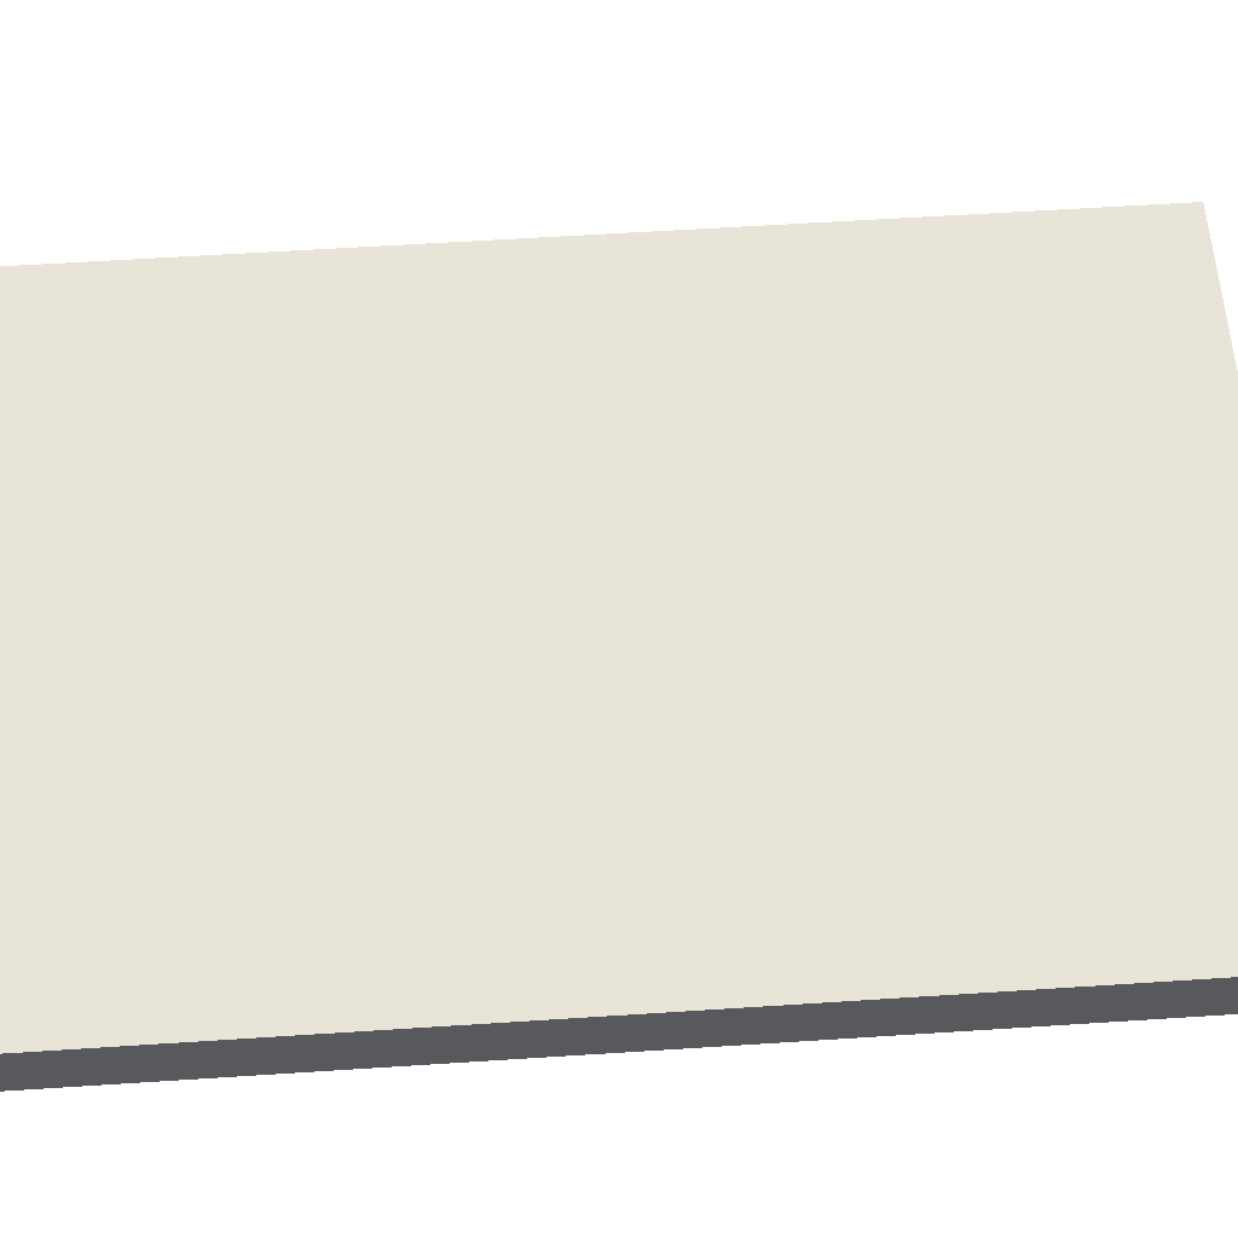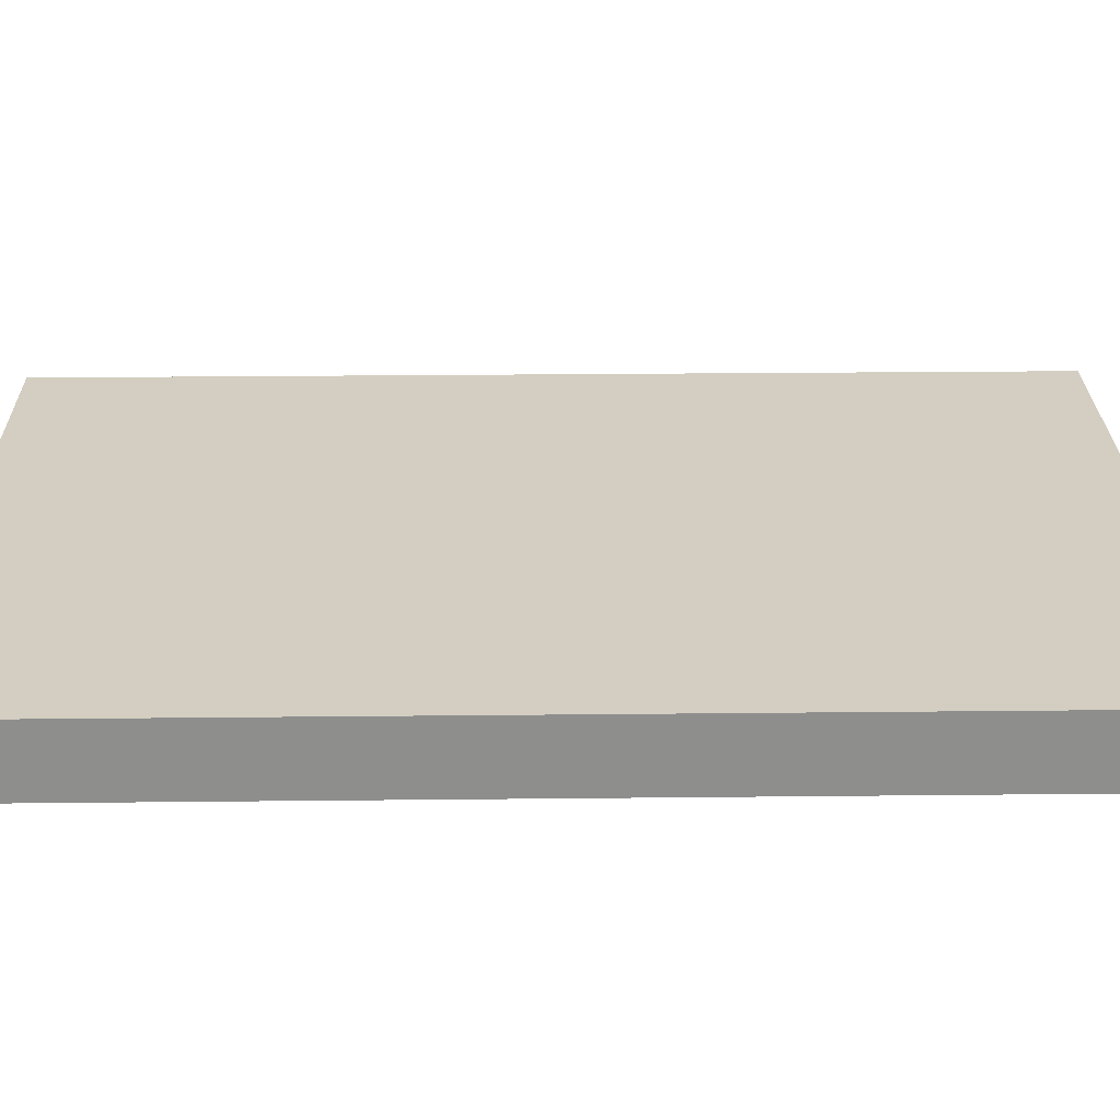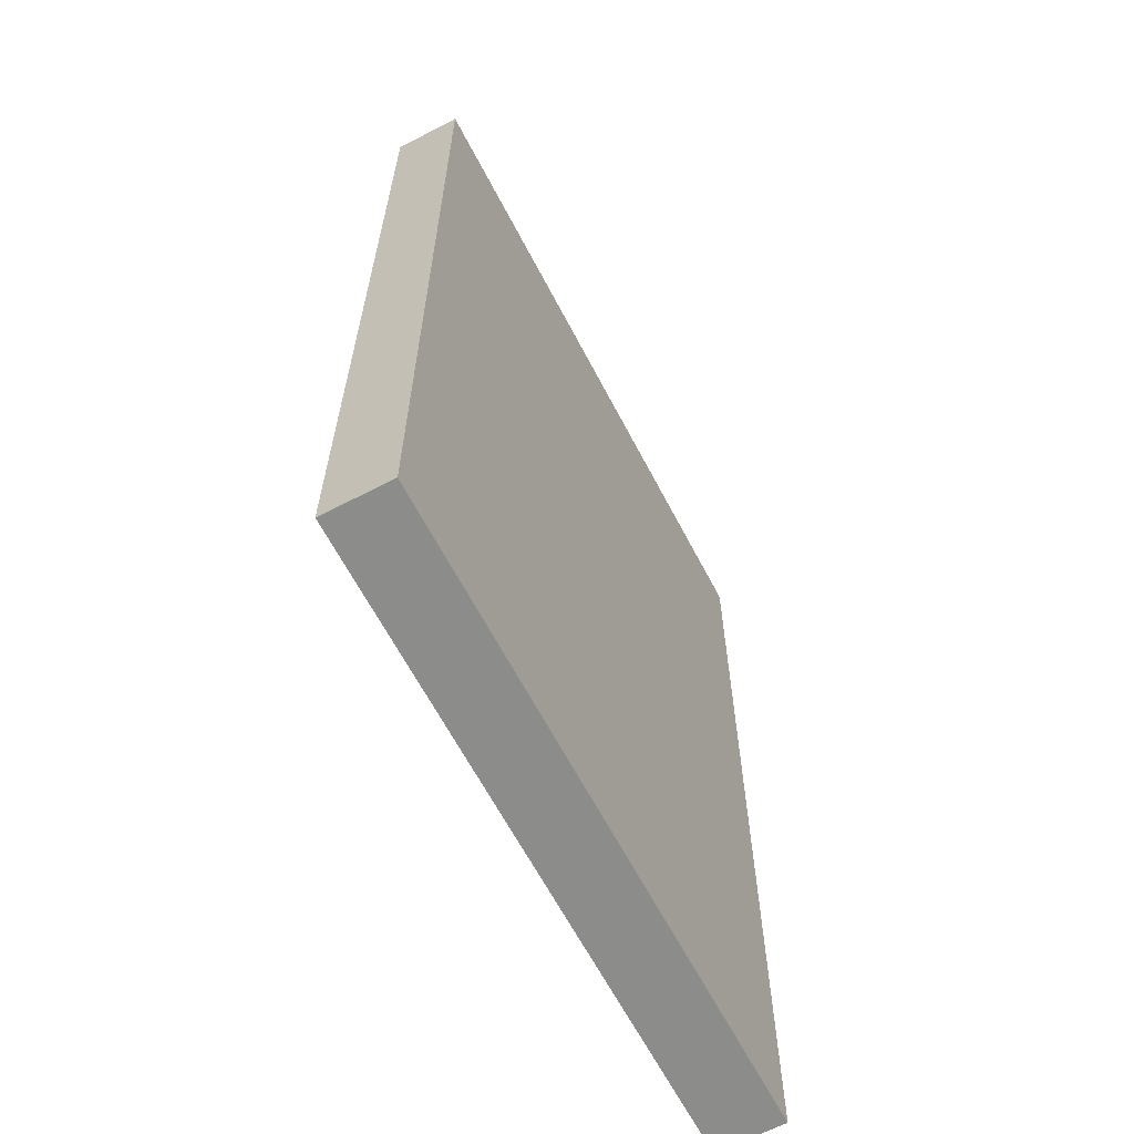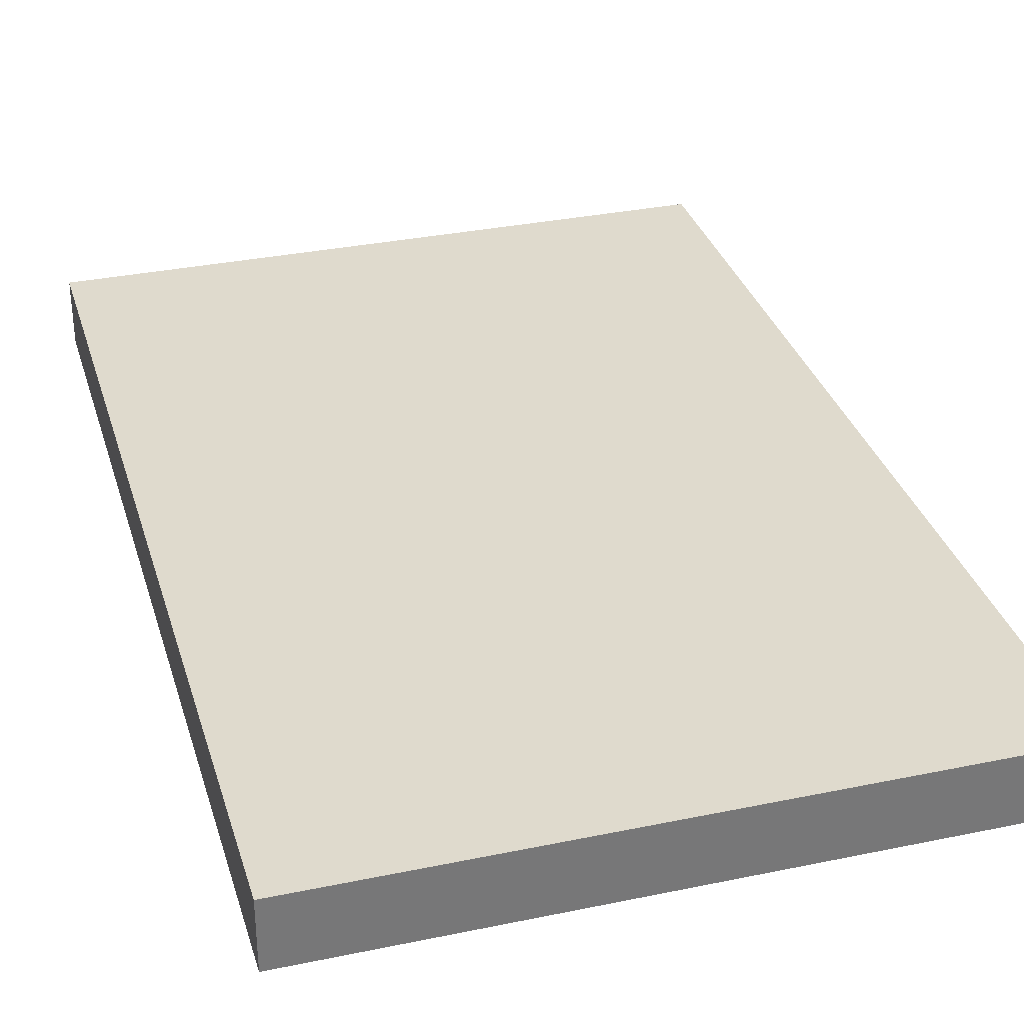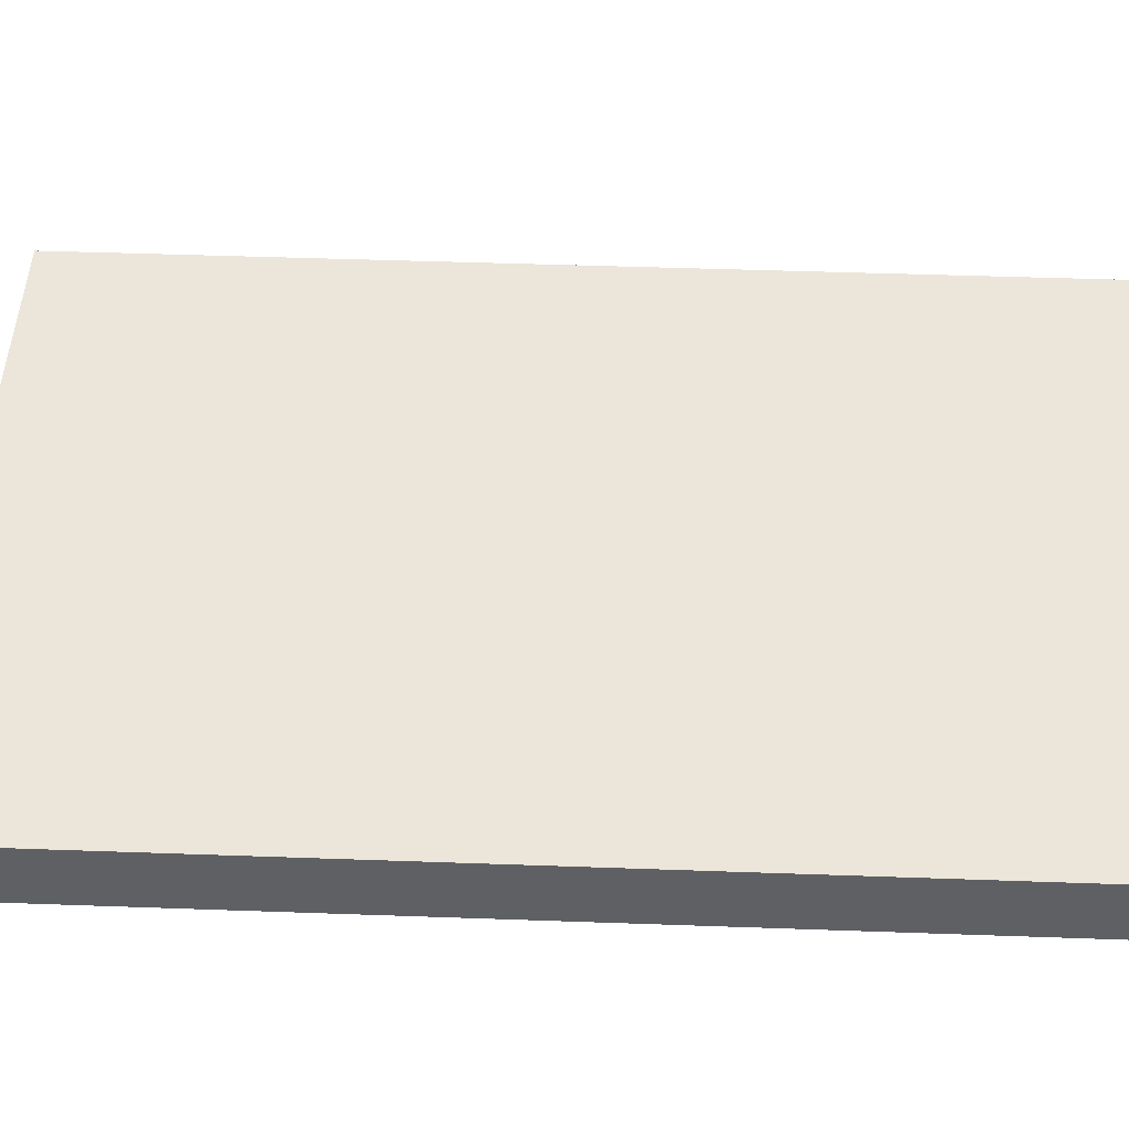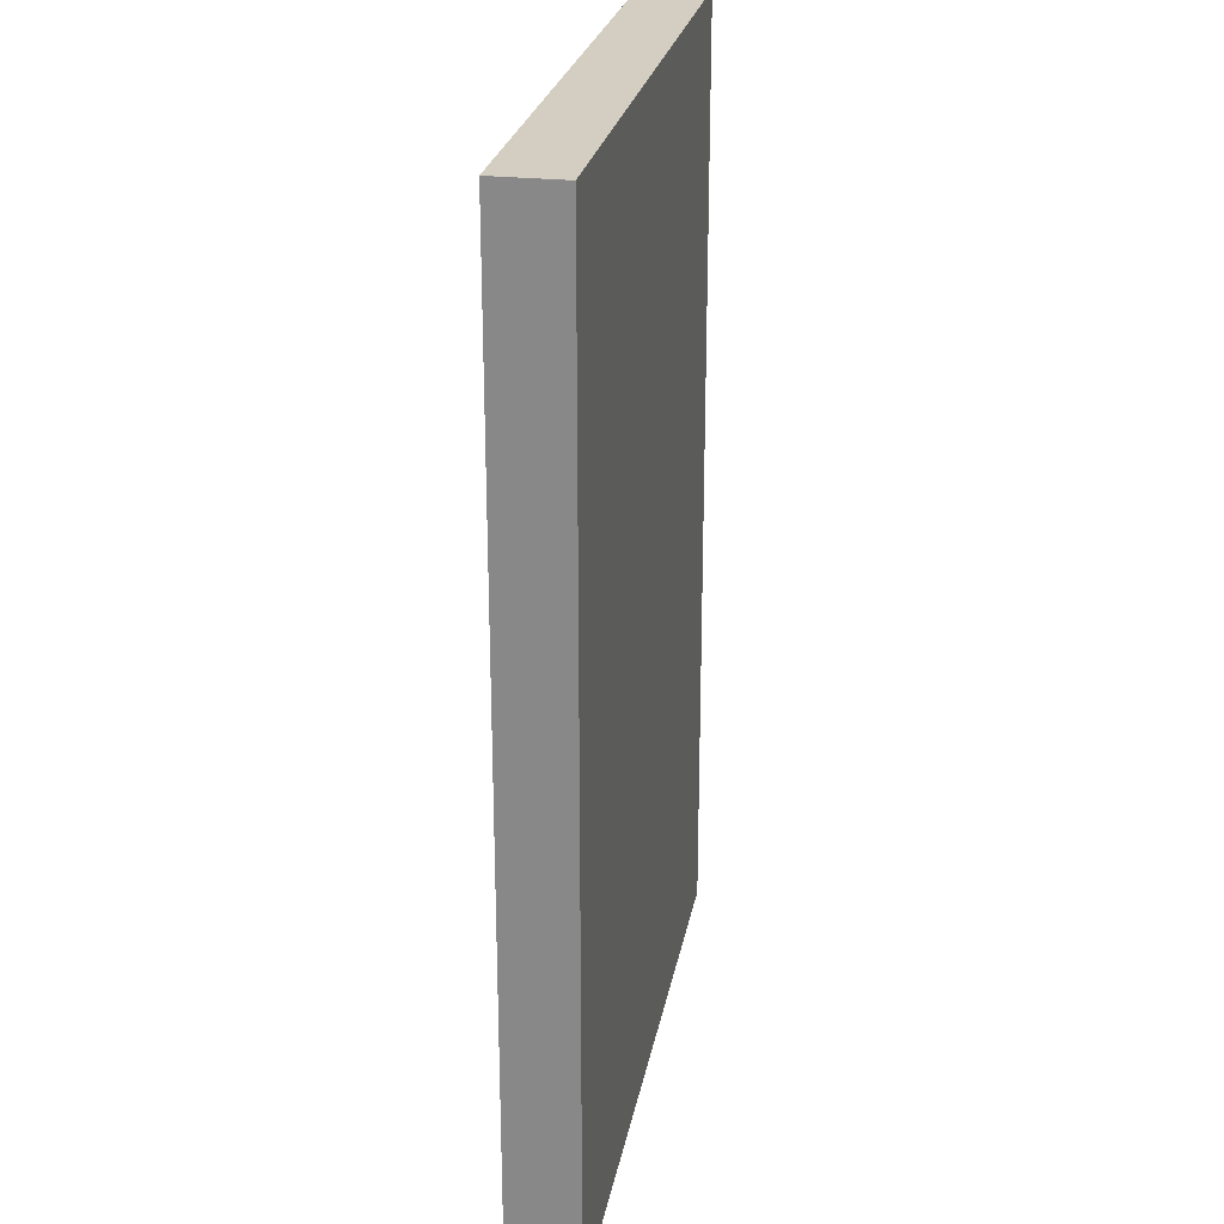
<metadata>
{"format":"obj","ext":"obj","renderer":"f3d","projection":"perspective","resolution":1024,"background":"white","views":[{"elev":60.4,"azim":-93.8,"up":"+Y"},{"elev":25.3,"azim":-91.0,"up":"+Y"},{"elev":-64.1,"azim":-62.4,"up":"+Z"},{"elev":32.9,"azim":164.0,"up":"+Y"},{"elev":47.4,"azim":-87.7,"up":"+Y"},{"elev":25.2,"azim":-79.7,"up":"+Z"}]}
</metadata>
<code>
v  -18.67 0 15.11
v  18.67 0 15.11
v  -18.67 0 -40.03
v  18.67 0 -40.03
v  -18.67 3.892 15.11
v  18.67 3.892 15.11
v  -18.67 3.892 -40.03
v  18.67 3.892 -40.03
g Box001
f 1 3 4 2
f 5 6 8 7
f 1 2 6 5
f 2 4 8 6
f 4 3 7 8
f 3 1 5 7

</code>
